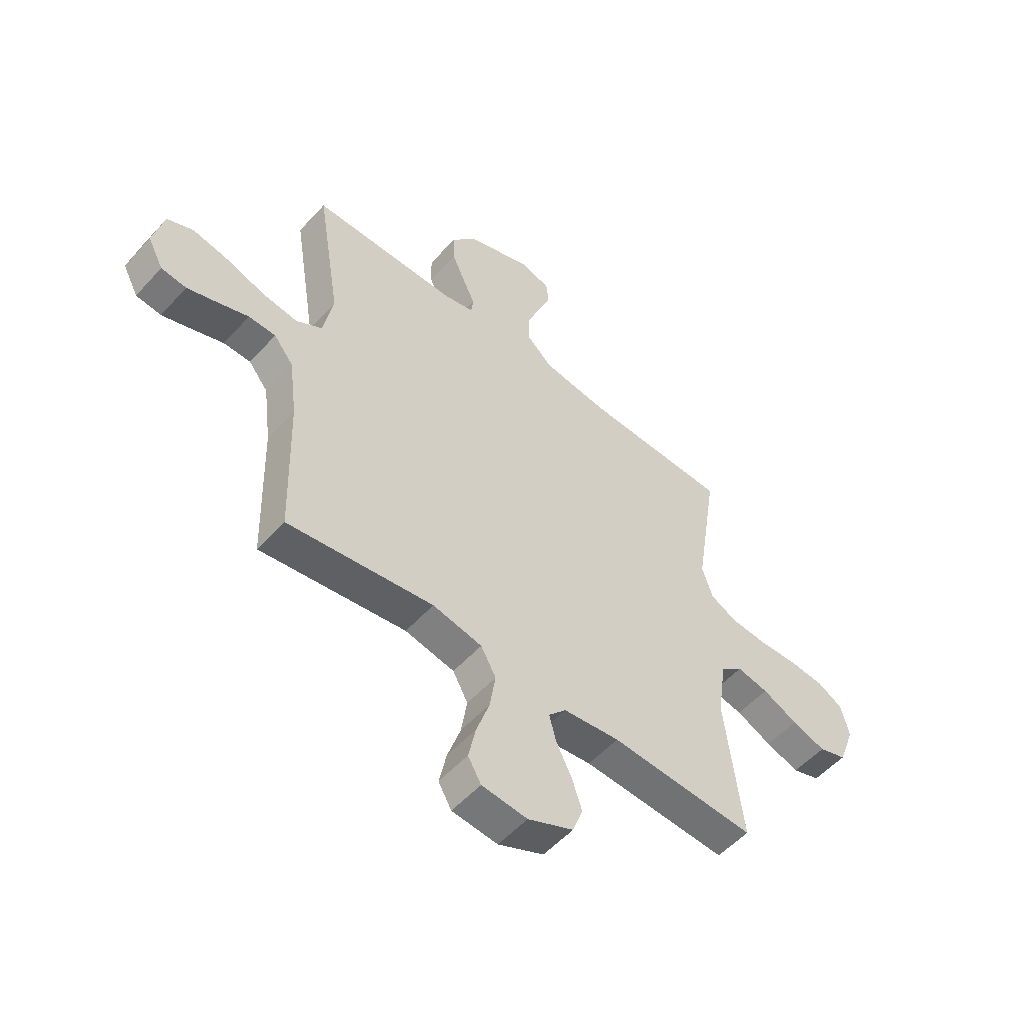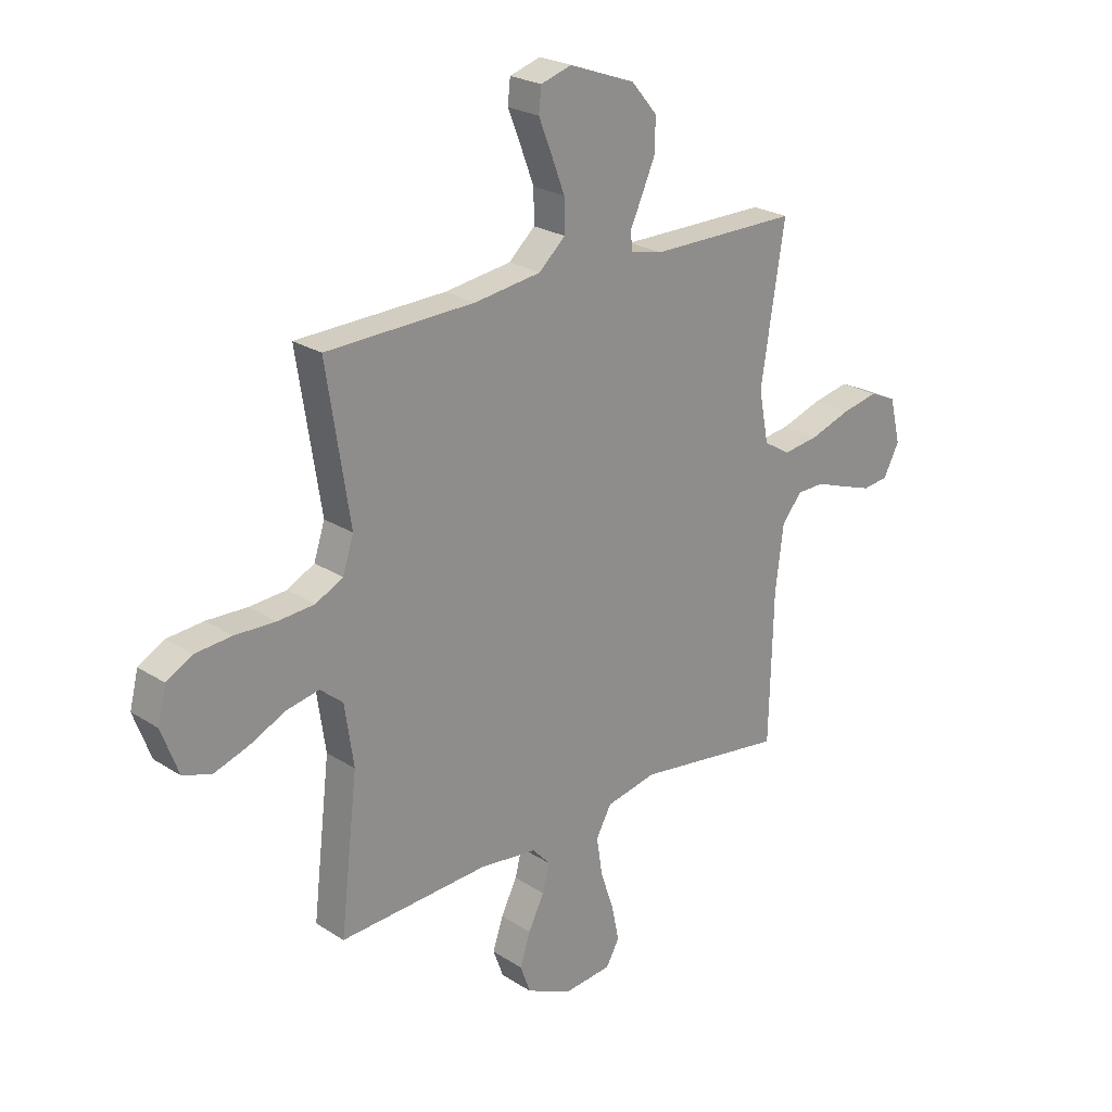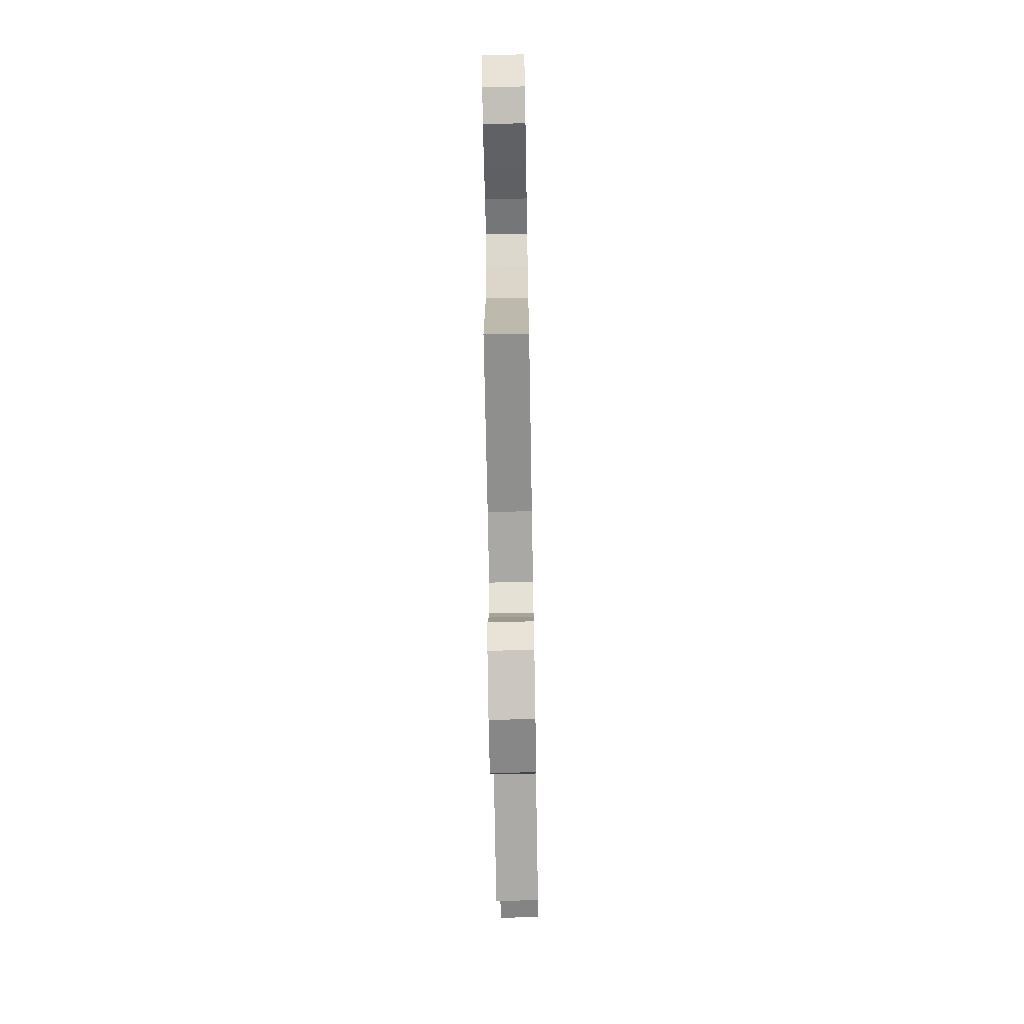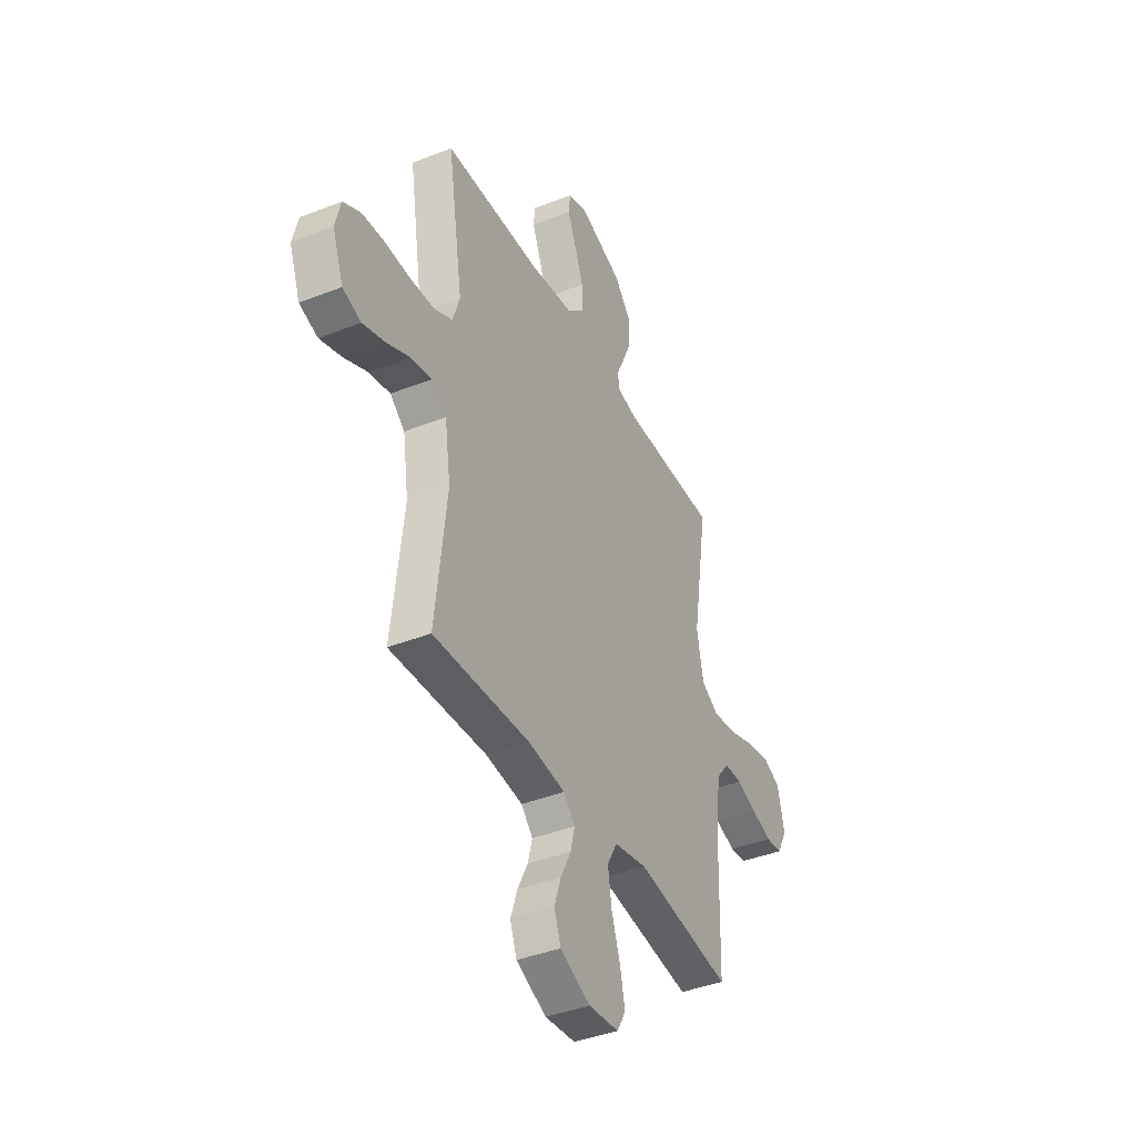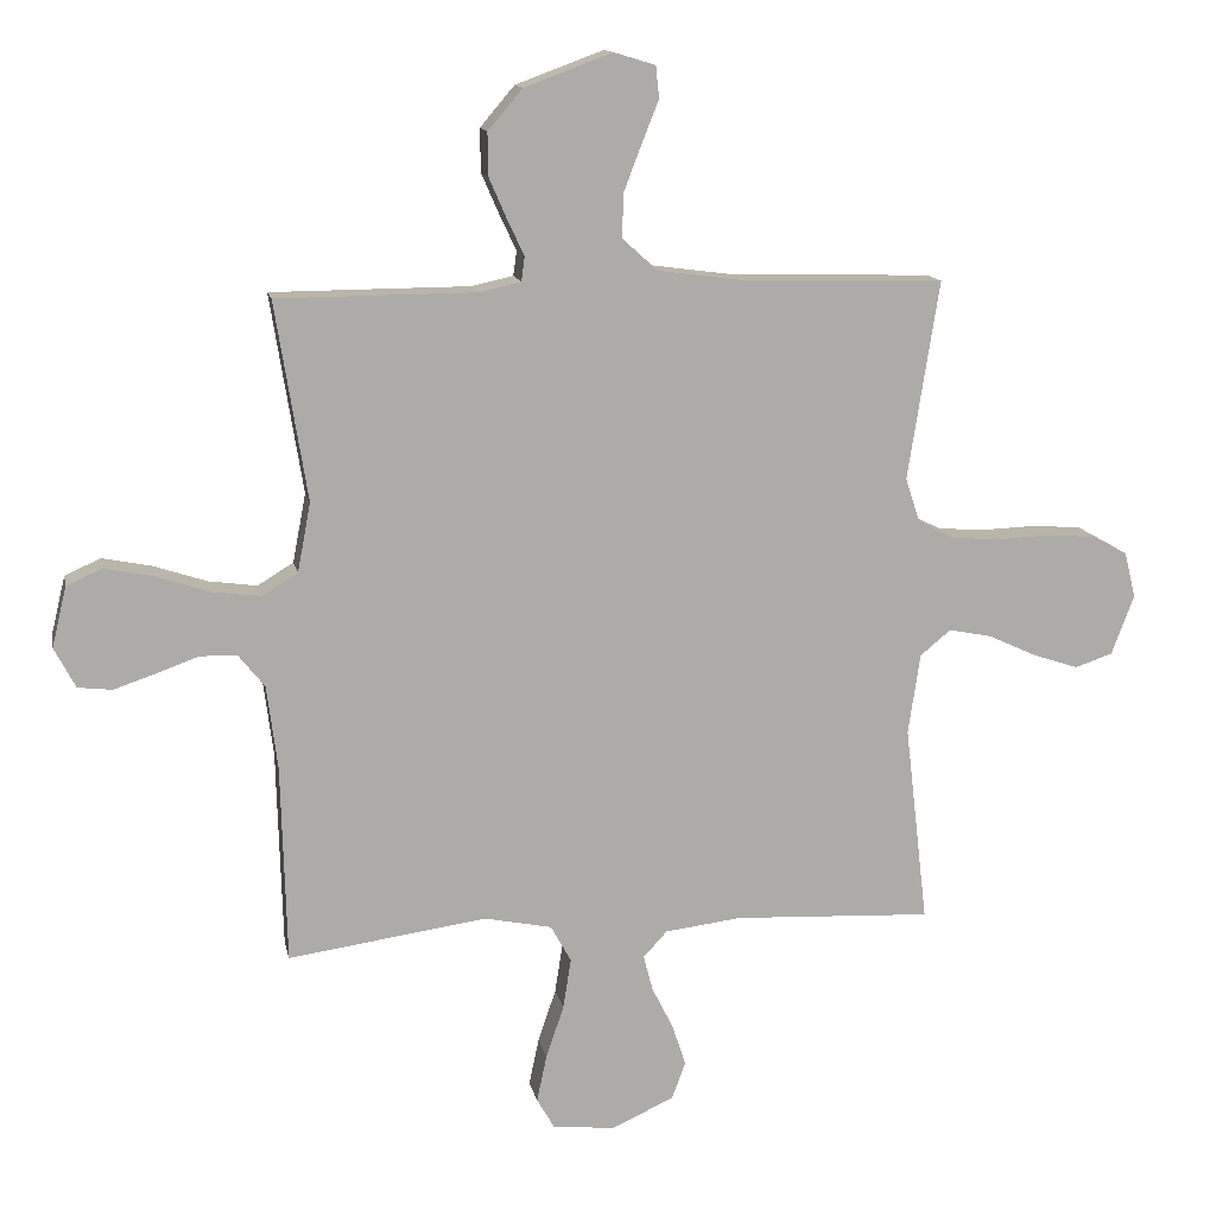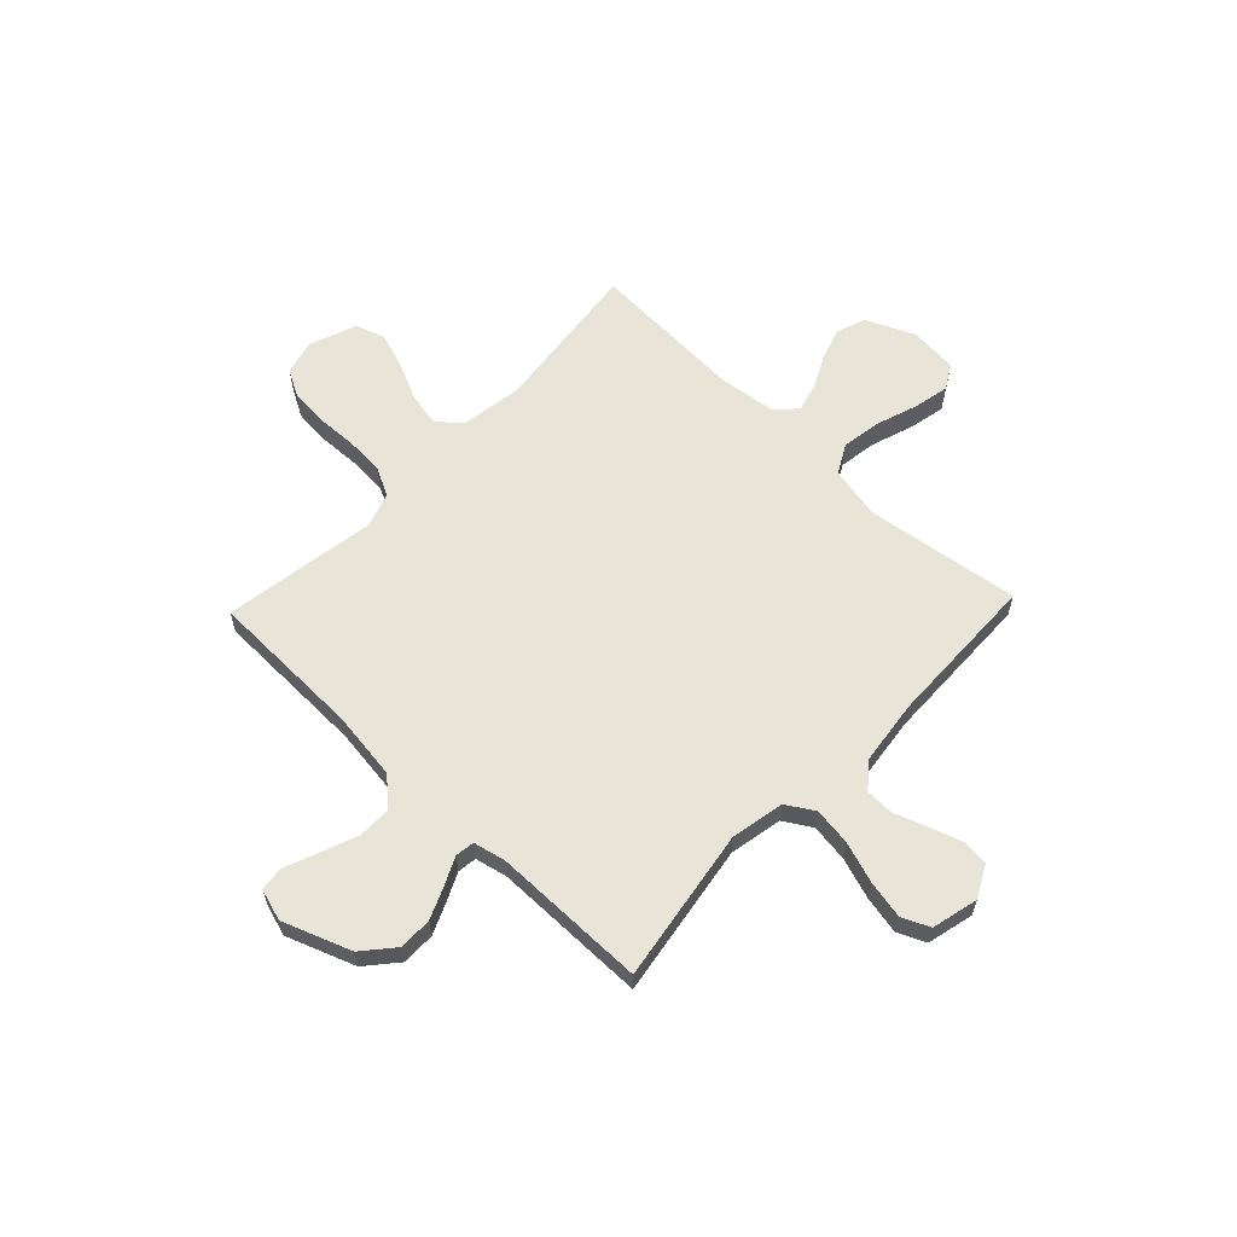
<metadata>
{"format":"obj","ext":"obj","renderer":"f3d","projection":"perspective","resolution":1024,"background":"white","views":[{"elev":-53.9,"azim":138.9,"up":"+Z"},{"elev":23.9,"azim":-43.2,"up":"+Z"},{"elev":-68.0,"azim":-89.0,"up":"+Z"},{"elev":-40.2,"azim":-64.1,"up":"+Z"},{"elev":13.6,"azim":168.6,"up":"+Z"},{"elev":61.3,"azim":43.6,"up":"+Y"}]}
</metadata>
<code>
v 0.5 0.07 -0.5
v 0.2 0.07 -0.458
v 0.098 0.07 -0.479
v 0.067 0.07 -0.535
v 0.079 0.07 -0.611
v 0.106 0.07 -0.691
v 0.121 0.07 -0.762
v 0.094 0.07 -0.809
v 0 0.07 -0.818
v -0.094 0.07 -0.776
v -0.115 0.07 -0.719
v -0.094 0.07 -0.656
v -0.062 0.07 -0.592
v -0.048 0.07 -0.538
v -0.084 0.07 -0.499
v -0.2 0.07 -0.485
v -0.5 0.07 -0.5
v -0.465 0.07 -0.2
v -0.483 0.07 -0.078
v -0.529 0.07 -0.04
v -0.594 0.07 -0.053
v -0.667 0.07 -0.087
v -0.736 0.07 -0.11
v -0.793 0.07 -0.091
v -0.827 0.07 0
v -0.81 0.07 0.068
v -0.758 0.07 0.097
v -0.685 0.07 0.103
v -0.604 0.07 0.1
v -0.53 0.07 0.105
v -0.475 0.07 0.133
v -0.453 0.07 0.2
v -0.5 0.07 0.5
v -0.2 0.07 0.508
v -0.066 0.07 0.526
v -0.013 0.07 0.574
v -0.014 0.07 0.639
v -0.041 0.07 0.71
v -0.067 0.07 0.775
v -0.062 0.07 0.823
v 0 0.07 0.842
v 0.133 0.07 0.793
v 0.185 0.07 0.732
v 0.184 0.07 0.667
v 0.157 0.07 0.605
v 0.132 0.07 0.552
v 0.137 0.07 0.515
v 0.2 0.07 0.501
v 0.5 0.07 0.5
v 0.452 0.07 0.2
v 0.472 0.07 0.096
v 0.526 0.07 0.063
v 0.599 0.07 0.073
v 0.68 0.07 0.1
v 0.754 0.07 0.115
v 0.808 0.07 0.091
v 0.83 0.07 0
v 0.798 0.07 -0.061
v 0.746 0.07 -0.067
v 0.684 0.07 -0.046
v 0.62 0.07 -0.023
v 0.564 0.07 -0.024
v 0.524 0.07 -0.074
v 0.508 0.07 -0.2
v 0.5 0 -0.5
v 0.2 0 -0.458
v 0.098 0 -0.479
v 0.067 0 -0.535
v 0.079 0 -0.611
v 0.106 0 -0.691
v 0.121 0 -0.762
v 0.094 0 -0.809
v 0 0 -0.818
v -0.094 0 -0.776
v -0.115 0 -0.719
v -0.094 0 -0.656
v -0.062 0 -0.592
v -0.048 0 -0.538
v -0.084 0 -0.499
v -0.2 0 -0.485
v -0.5 0 -0.5
v -0.465 0 -0.2
v -0.483 0 -0.078
v -0.529 0 -0.04
v -0.594 0 -0.053
v -0.667 0 -0.087
v -0.736 0 -0.11
v -0.793 0 -0.091
v -0.827 0 0
v -0.81 0 0.068
v -0.758 0 0.097
v -0.685 0 0.103
v -0.604 0 0.1
v -0.53 0 0.105
v -0.475 0 0.133
v -0.453 0 0.2
v -0.5 0 0.5
v -0.2 0 0.508
v -0.066 0 0.526
v -0.013 0 0.574
v -0.014 0 0.639
v -0.041 0 0.71
v -0.067 0 0.775
v -0.062 0 0.823
v 0 0 0.842
v 0.133 0 0.793
v 0.185 0 0.732
v 0.184 0 0.667
v 0.157 0 0.605
v 0.132 0 0.552
v 0.137 0 0.515
v 0.2 0 0.501
v 0.5 0 0.5
v 0.452 0 0.2
v 0.472 0 0.096
v 0.526 0 0.063
v 0.599 0 0.073
v 0.68 0 0.1
v 0.754 0 0.115
v 0.808 0 0.091
v 0.83 0 0
v 0.798 0 -0.061
v 0.746 0 -0.067
v 0.684 0 -0.046
v 0.62 0 -0.023
v 0.564 0 -0.024
v 0.524 0 -0.074
v 0.508 0 -0.2
f 59 60 61
f 58 59 61
f 57 58 61
f 56 57 61
f 55 56 61
f 54 55 61
f 53 54 61
f 52 53 61 62
f 51 52 62 63
f 48 49 50
f 47 48 50 51
f 44 45 46
f 43 44 46
f 42 43 46
f 41 42 46
f 40 41 46
f 39 40 46
f 38 39 46
f 37 38 46 47
f 51 63 64
f 47 51 64
f 37 47 64
f 36 37 64
f 32 33 34
f 31 32 34 35
f 27 28 29
f 26 27 29
f 25 26 29
f 24 25 29
f 23 24 29
f 22 23 29
f 21 22 29
f 20 21 29 30
f 19 20 30 31
f 16 17 18
f 35 36 64
f 31 35 64
f 19 31 64
f 18 19 64
f 16 18 64
f 15 16 64
f 11 12 13
f 10 11 13
f 9 10 13
f 8 9 13
f 7 8 13
f 6 7 13
f 5 6 13
f 64 1 2
f 64 2 3
f 14 15 64 3
f 4 5 13 14
f 3 4 14
f 125 124 123
f 125 123 122
f 125 122 121
f 125 121 120
f 125 120 119
f 125 119 118
f 125 118 117
f 126 125 117 116
f 127 126 116 115
f 114 113 112
f 115 114 112 111
f 110 109 108
f 110 108 107
f 110 107 106
f 110 106 105
f 110 105 104
f 110 104 103
f 110 103 102
f 111 110 102 101
f 128 127 115
f 128 115 111
f 128 111 101
f 128 101 100
f 98 97 96
f 99 98 96 95
f 93 92 91
f 93 91 90
f 93 90 89
f 93 89 88
f 93 88 87
f 93 87 86
f 93 86 85
f 94 93 85 84
f 95 94 84 83
f 82 81 80
f 128 100 99
f 128 99 95
f 128 95 83
f 128 83 82
f 128 82 80
f 128 80 79
f 77 76 75
f 77 75 74
f 77 74 73
f 77 73 72
f 77 72 71
f 77 71 70
f 77 70 69
f 66 65 128
f 67 66 128
f 67 128 79 78
f 78 77 69 68
f 78 68 67
f 1 65 66 2
f 2 66 67 3
f 3 67 68 4
f 4 68 69 5
f 5 69 70 6
f 6 70 71 7
f 7 71 72 8
f 8 72 73 9
f 9 73 74 10
f 10 74 75 11
f 11 75 76 12
f 12 76 77 13
f 13 77 78 14
f 14 78 79 15
f 15 79 80 16
f 16 80 81 17
f 17 81 82 18
f 18 82 83 19
f 19 83 84 20
f 20 84 85 21
f 21 85 86 22
f 22 86 87 23
f 23 87 88 24
f 24 88 89 25
f 25 89 90 26
f 26 90 91 27
f 27 91 92 28
f 28 92 93 29
f 29 93 94 30
f 30 94 95 31
f 31 95 96 32
f 32 96 97 33
f 33 97 98 34
f 34 98 99 35
f 35 99 100 36
f 36 100 101 37
f 37 101 102 38
f 38 102 103 39
f 39 103 104 40
f 40 104 105 41
f 41 105 106 42
f 42 106 107 43
f 43 107 108 44
f 44 108 109 45
f 45 109 110 46
f 46 110 111 47
f 47 111 112 48
f 48 112 113 49
f 49 113 114 50
f 50 114 115 51
f 51 115 116 52
f 52 116 117 53
f 53 117 118 54
f 54 118 119 55
f 55 119 120 56
f 56 120 121 57
f 57 121 122 58
f 58 122 123 59
f 59 123 124 60
f 60 124 125 61
f 61 125 126 62
f 62 126 127 63
f 63 127 128 64
f 64 128 65 1

</code>
